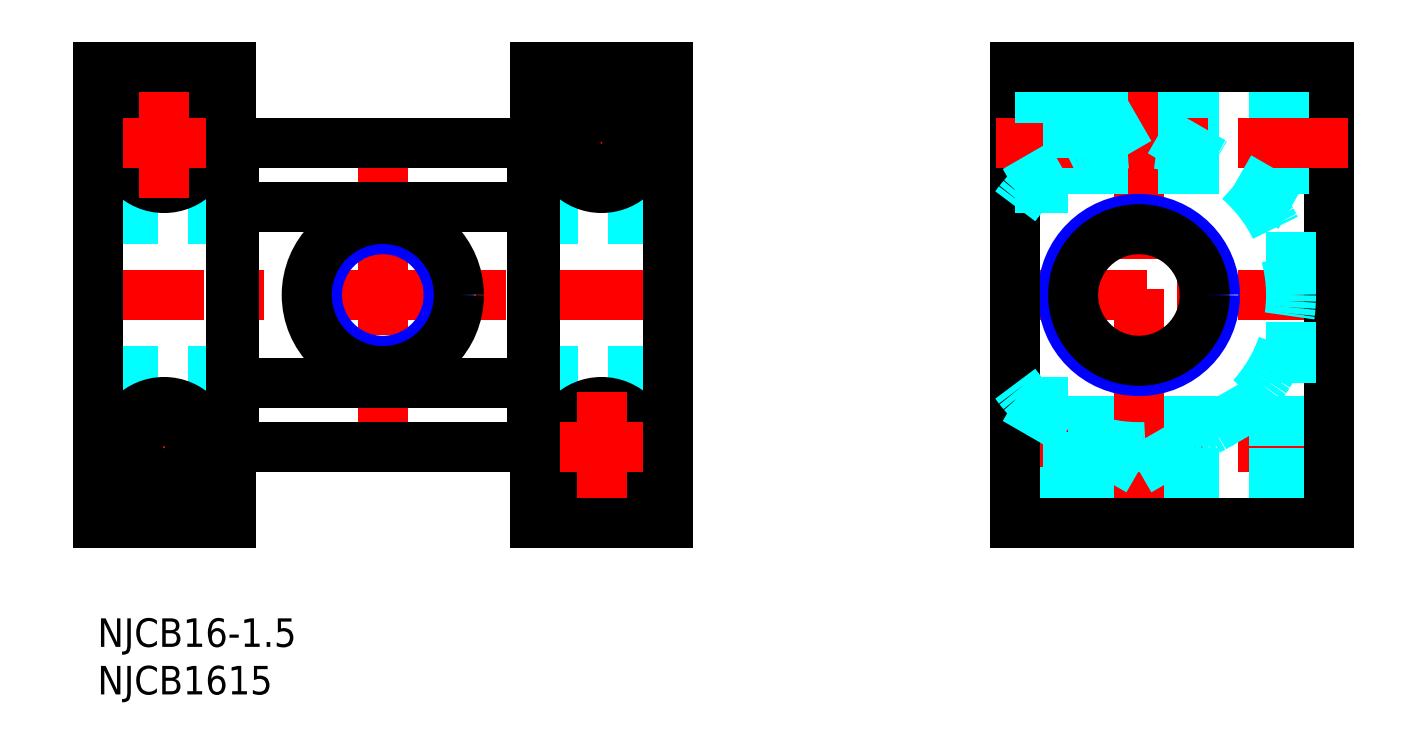
<metadata>
{"format":"dxf","ext":"dxf","renderer":"ezdxf+matplotlib","layout":"modelspace","background":"white","min_lineweight":24,"dpi":150}
</metadata>
<code>
0
SECTION
2
ENTITIES
0
INSERT
8
MSM_CONTINUOUS
2
*U2
10
0
20
0
30
0
0
INSERT
8
MSM_CONTINUOUS
2
*U3
10
0
20
0
30
0
0
LINE
8
MSM_CENTER
10
94.5
20
18
30
0
11
131.5
21
18
31
0
0
LINE
8
MSM_DASHED
10
102
20
22.75
30
0
11
96.5
21
22.75
31
0
0
LINE
8
MSM_DASHED
10
102
20
13.25
30
0
11
102
21
22.75
31
0
0
LINE
8
MSM_DASHED
10
96.5
20
13.25
30
0
11
102
21
13.25
31
0
0
LINE
8
MSM_DASHED
10
102
20
20.75
30
0
11
129.5
21
20.75
31
0
0
LINE
8
MSM_DASHED
10
102
20
15.25
30
0
11
129.5
21
15.25
31
0
0
LINE
8
MSM_CENTER
10
62
20
34
30
0
11
-2
21
34
31
0
0
LINE
8
MSM_CENTER
10
109.5
20
60
30
0
11
109.5
21
8
31
0
0
LINE
8
MSM_CENTER
10
94.5
20
34
30
0
11
131.5
21
34
31
0
0
LINE
8
MSM_CENTER
10
30
20
52
30
0
11
30
21
16
31
0
0
LINE
8
MSM_DASHED
10
60
20
42
30
0
11
46
21
42
31
0
0
LINE
8
MSM_DASHED
10
60
20
26
30
0
11
46
21
26
31
0
0
LINE
8
MSM_DASHED
10
60
20
40.92
30
0
11
58.92
21
42
31
0
0
LINE
8
MSM_DASHED
10
60
20
27.08
30
0
11
58.92
21
26
31
0
0
LINE
8
MSM_DASHED
10
0.0001
20
27.08
30
0
11
1.083
21
26
31
0
0
LINE
8
MSM_DASHED
10
0.0001
20
40.92
30
0
11
1.083
21
42
31
0
0
LINE
8
MSM_DASHED
10
2.84e-14
20
26
30
0
11
14
21
26
31
0
0
LINE
8
MSM_DASHED
10
2.84e-14
20
42
30
0
11
14
21
42
31
0
0
CIRCLE
8
MSM_NARROW
10
109.5
20
34
30
0
40
8
0
CIRCLE
8
MSM_CONTINUOUS
10
109.5
20
34
30
0
40
6.918
0
LINE
8
MSM_CONTINUOUS
10
129.5
20
58
30
0
11
129.5
21
10
31
0
0
LINE
8
MSM_CONTINUOUS
10
96.5
20
58
30
0
11
96.5
21
10
31
0
0
CIRCLE
8
MSM_CONTINUOUS
10
7
20
50
30
0
40
4.75
0
CIRCLE
8
MSM_CONTINUOUS
10
7
20
50
30
0
40
2.75
0
LINE
8
MSM_CENTER
10
7
20
44.25
30
0
11
7
21
55.75
31
0
0
LINE
8
MSM_CENTER
10
12.75
20
50
30
0
11
1.25
21
50
31
0
0
LINE
8
MSM_CENTER
10
47.25
20
50
30
0
11
58.75
21
50
31
0
0
LINE
8
MSM_CENTER
10
53
20
44.25
30
0
11
53
21
55.75
31
0
0
CIRCLE
8
MSM_CONTINUOUS
10
53
20
50
30
0
40
2.75
0
CIRCLE
8
MSM_CONTINUOUS
10
53
20
50
30
0
40
4.75
0
CIRCLE
8
MSM_CONTINUOUS
10
53
20
18
30
0
40
4.75
0
CIRCLE
8
MSM_CONTINUOUS
10
53
20
18
30
0
40
2.75
0
LINE
8
MSM_CENTER
10
53
20
23.75
30
0
11
53
21
12.25
31
0
0
LINE
8
MSM_CENTER
10
47.25
20
18
30
0
11
58.75
21
18
31
0
0
LINE
8
MSM_CENTER
10
12.75
20
18
30
0
11
1.25
21
18
31
0
0
LINE
8
MSM_CENTER
10
7
20
23.75
30
0
11
7
21
12.25
31
0
0
CIRCLE
8
MSM_CONTINUOUS
10
7
20
18
30
0
40
2.75
0
CIRCLE
8
MSM_CONTINUOUS
10
7
20
18
30
0
40
4.75
0
LINE
8
MSM_DASHED
10
102
20
52.75
30
0
11
129.5
21
52.75
31
0
0
LINE
8
MSM_DASHED
10
102
20
47.25
30
0
11
129.5
21
47.25
31
0
0
LINE
8
MSM_DASHED
10
102
20
45.25
30
0
11
96.5
21
45.25
31
0
0
LINE
8
MSM_CENTER
10
94.5
20
50
30
0
11
131.5
21
50
31
0
0
LINE
8
MSM_DASHED
10
96.5
20
54.75
30
0
11
102
21
54.75
31
0
0
LINE
8
MSM_DASHED
10
102
20
54.75
30
0
11
102
21
45.25
31
0
0
CIRCLE
8
MSM_NARROW
10
30
20
34
30
0
40
6.918
0
CIRCLE
8
MSM_CONTINUOUS
10
30
20
34
30
0
40
8
0
ARC
8
MSM_DASHED
10
109.5
20
34
30
0
40
16
50
215.7
51
144.3
0
LINE
8
MSM_CONTINUOUS
10
117
20
46.99
30
0
11
117
21
46.99
31
0
0
LINE
8
MSM_CONTINUOUS
10
96.5
20
58
30
0
11
129.5
21
58
31
0
0
LINE
8
MSM_CONTINUOUS
10
96.5
20
10
30
0
11
129.5
21
10
31
0
0
LINE
8
MSM_CONTINUOUS
10
46
20
22.75
30
0
11
45.7
21
22.75
31
0
0
LINE
8
MSM_CONTINUOUS
10
45.7
20
24.76
30
0
11
14.3
21
24.76
31
0
0
LINE
8
MSM_CONTINUOUS
10
14.3
20
22.75
30
0
11
14
21
22.75
31
0
0
LINE
8
MSM_CONTINUOUS
10
14
20
45.25
30
0
11
14.3
21
45.25
31
0
0
LINE
8
MSM_CONTINUOUS
10
14.3
20
43.24
30
0
11
45.7
21
43.24
31
0
0
LINE
8
MSM_CONTINUOUS
10
45.7
20
45.25
30
0
11
46
21
45.25
31
0
0
LINE
8
MSM_CONTINUOUS
10
46
20
10
30
0
11
60
21
10
31
0
0
LINE
8
MSM_CONTINUOUS
10
60
20
10
30
0
11
60
21
58
31
0
0
LINE
8
MSM_CONTINUOUS
10
60
20
58
30
0
11
46
21
58
31
0
0
LINE
8
MSM_CONTINUOUS
10
46
20
58
30
0
11
46
21
10
31
0
0
LINE
8
MSM_CONTINUOUS
10
14.3
20
18
30
0
11
45.7
21
18
31
0
0
LINE
8
MSM_CONTINUOUS
10
45.7
20
18
30
0
11
45.7
21
50
31
0
0
LINE
8
MSM_CONTINUOUS
10
45.7
20
50
30
0
11
14.3
21
50
31
0
0
LINE
8
MSM_CONTINUOUS
10
14.3
20
50
30
0
11
14.3
21
18
31
0
0
LINE
8
MSM_CONTINUOUS
10
0
20
10
30
0
11
14
21
10
31
0
0
LINE
8
MSM_CONTINUOUS
10
14
20
10
30
0
11
14
21
58
31
0
0
LINE
8
MSM_CONTINUOUS
10
14
20
58
30
0
11
0
21
58
31
0
0
LINE
8
MSM_CONTINUOUS
10
0
20
58
30
0
11
0
21
10
31
0
0
LINE
8
MSM_DASHED
10
96.5
20
23.03
30
0
11
109.5
21
15.52
31
0
0
LINE
8
MSM_DASHED
10
109.5
20
15.52
30
0
11
125.5
21
24.76
31
0
0
LINE
8
MSM_DASHED
10
125.5
20
24.76
30
0
11
125.5
21
43.24
31
0
0
LINE
8
MSM_DASHED
10
125.5
20
43.24
30
0
11
109.5
21
52.48
31
0
0
LINE
8
MSM_DASHED
10
109.5
20
52.48
30
0
11
96.5
21
44.97
31
0
0
ENDSEC
0
EOF

</code>
